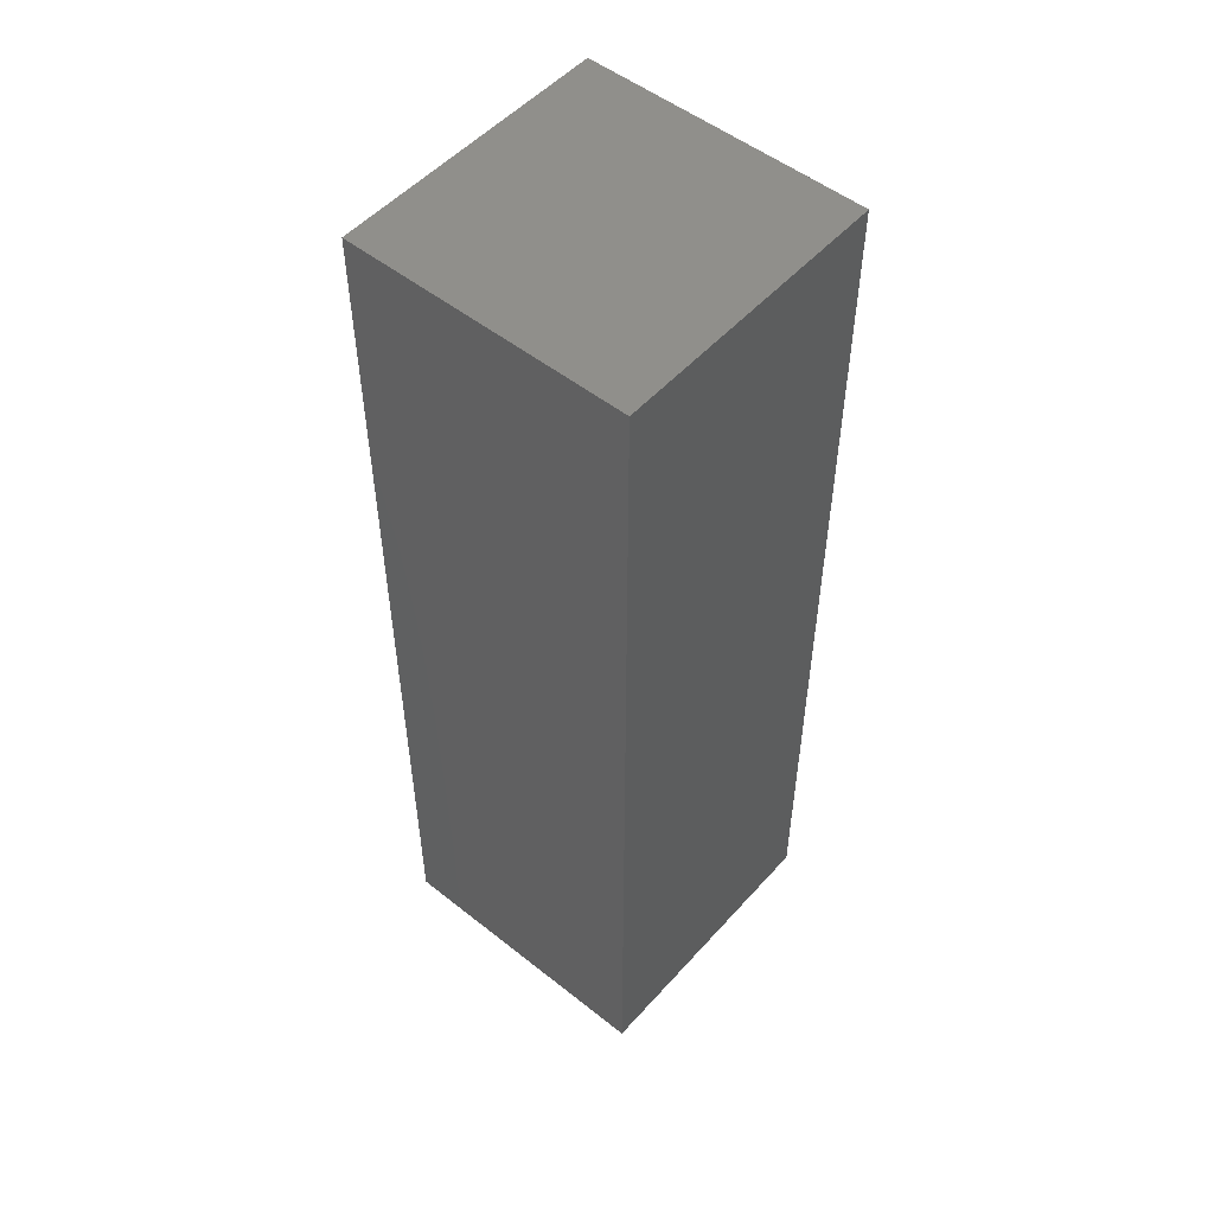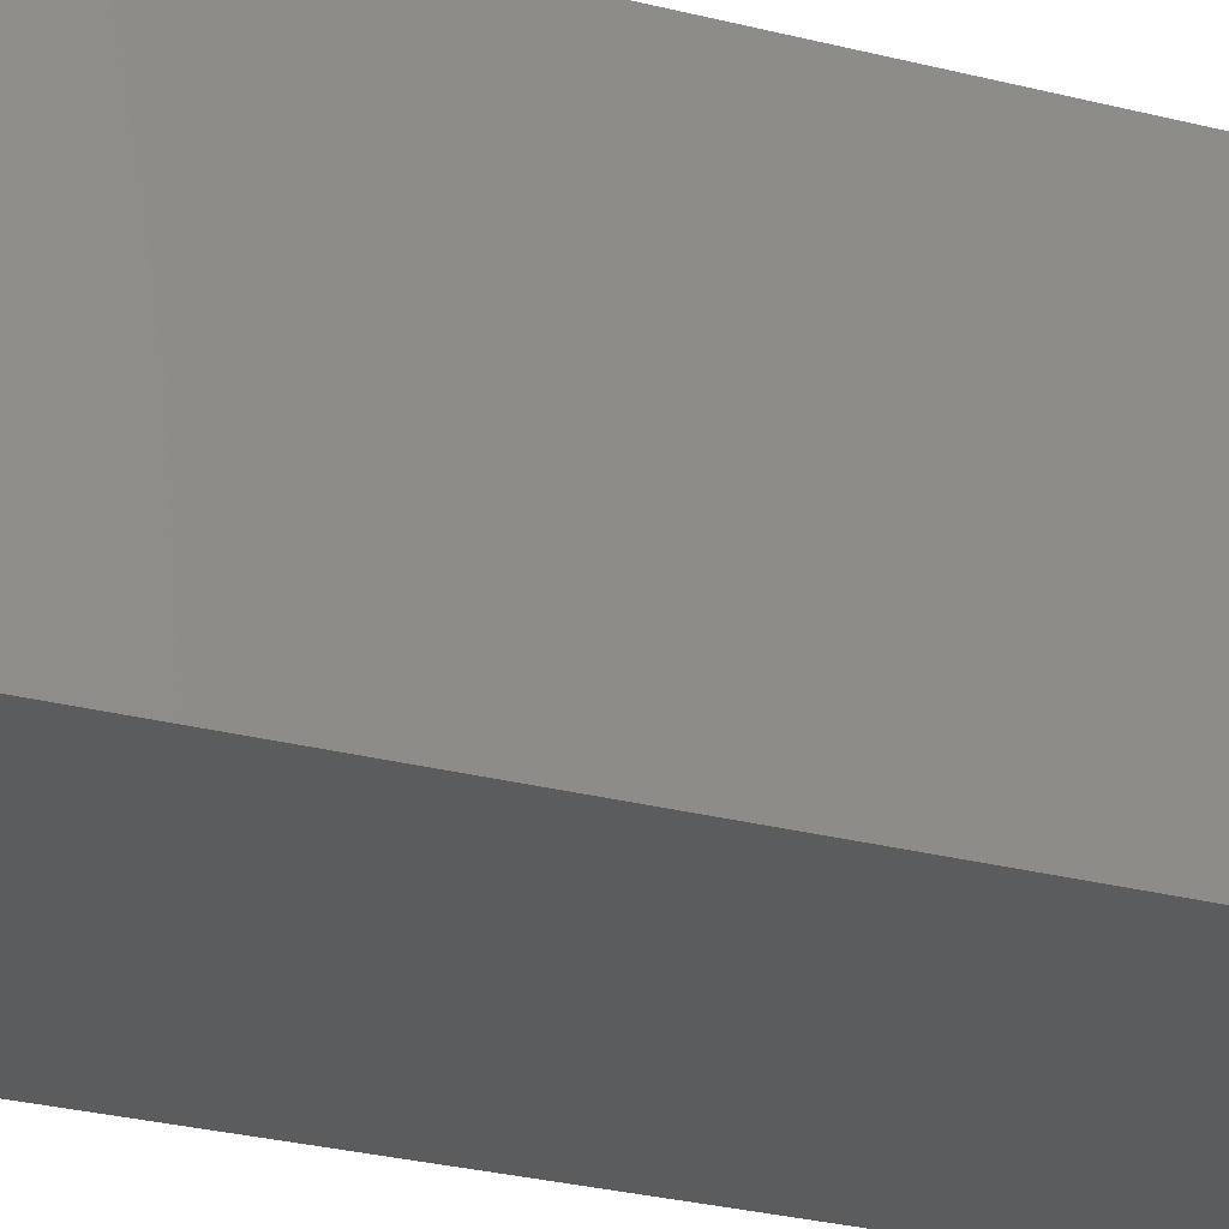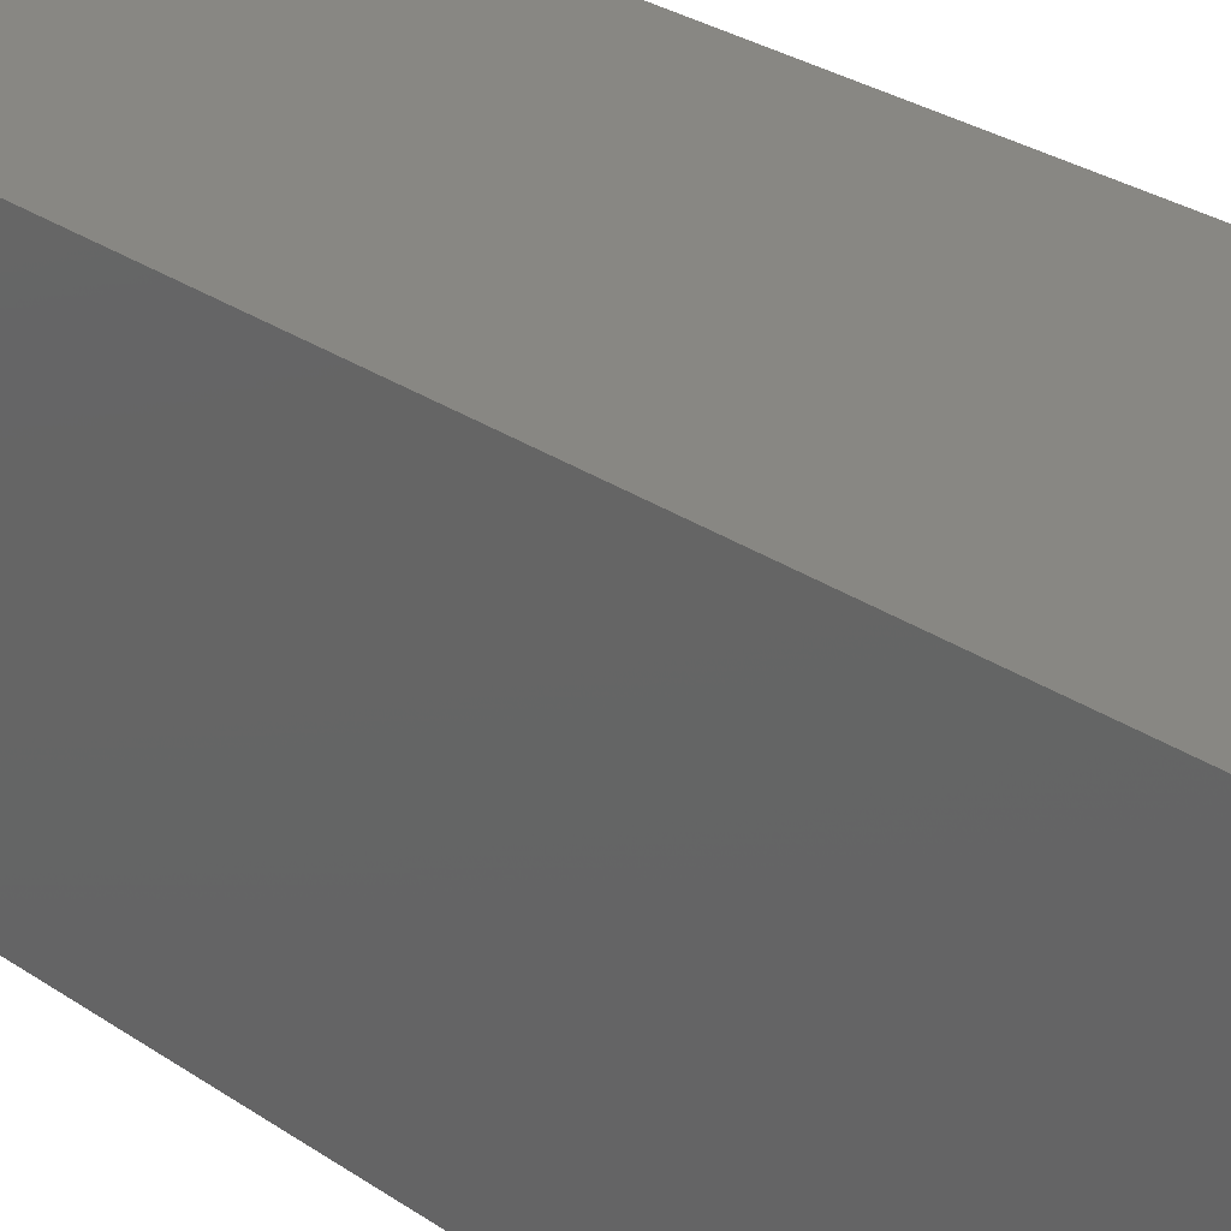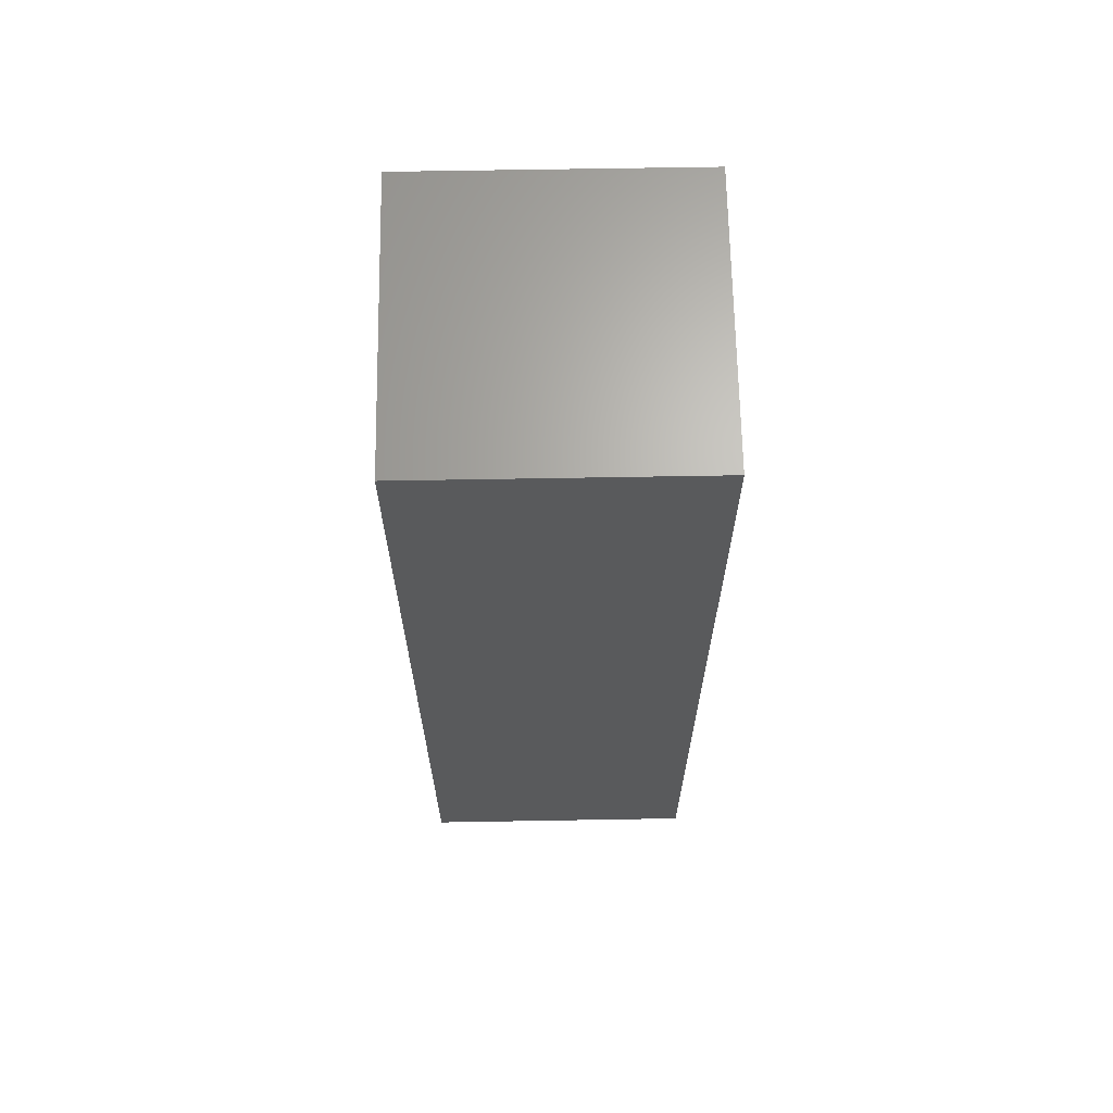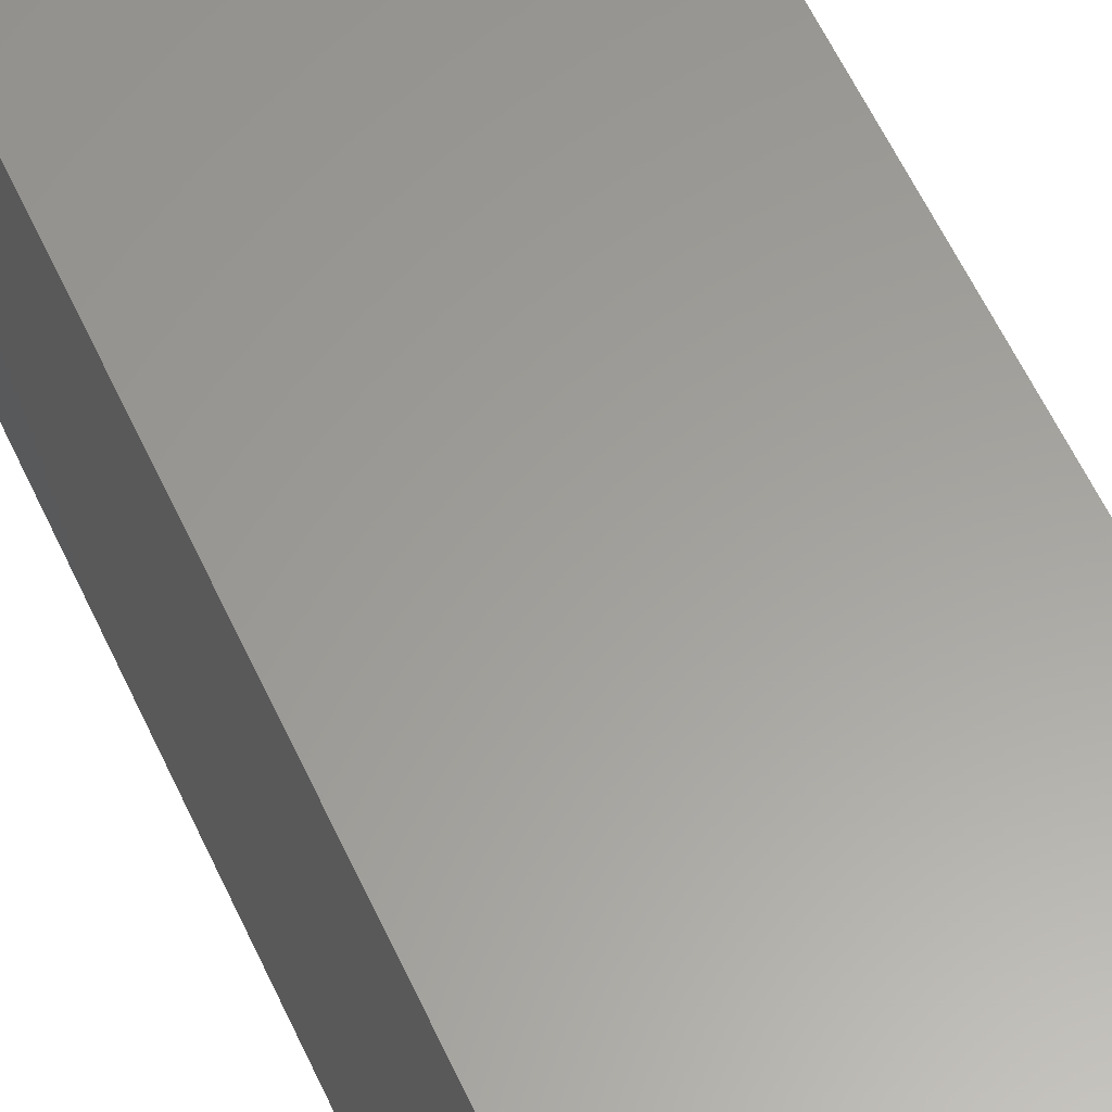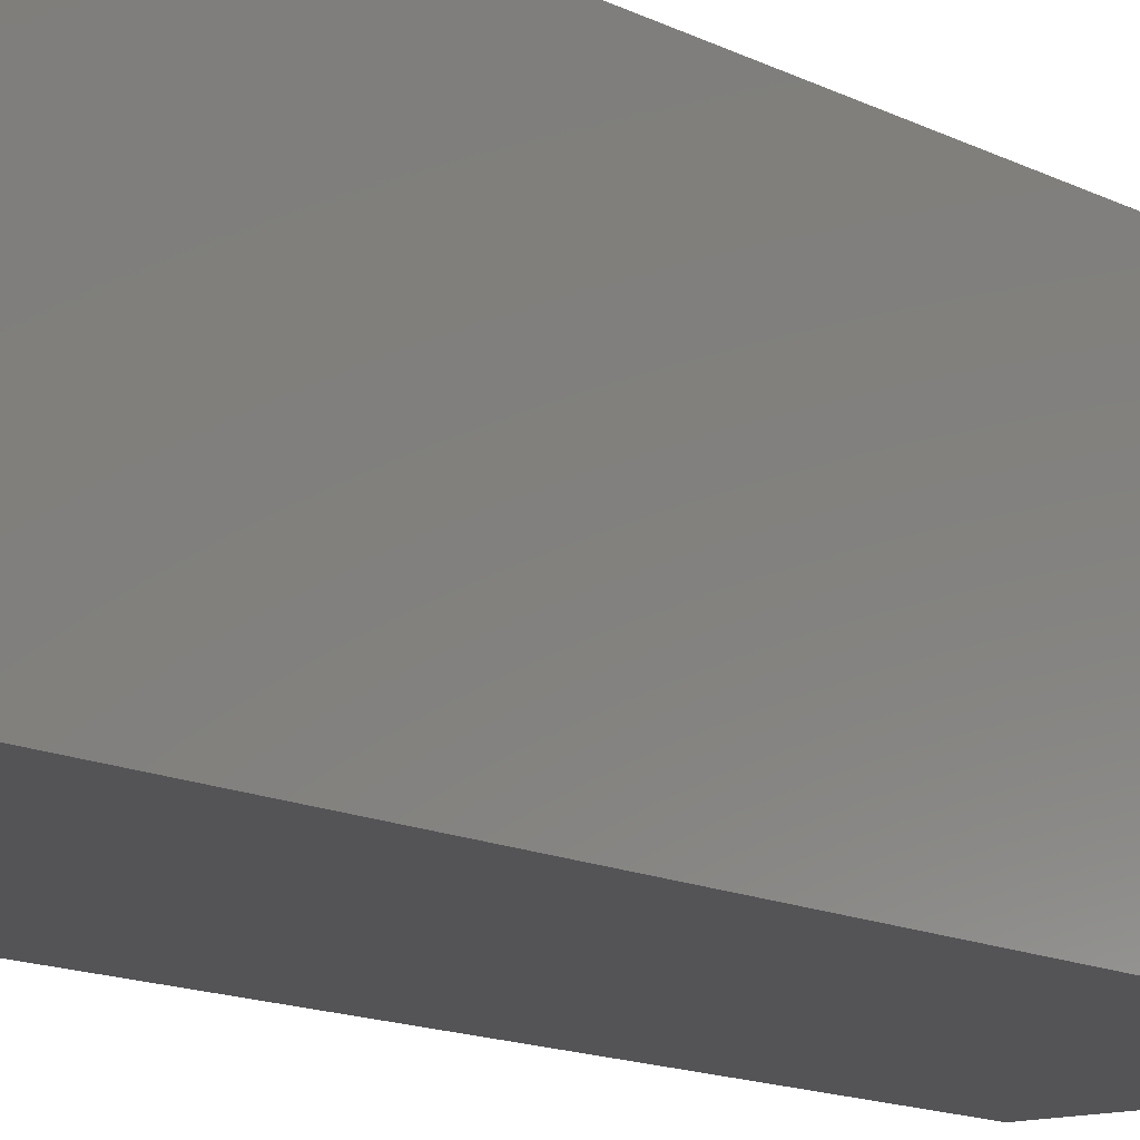
<metadata>
{"format":"stl","ext":"stl","renderer":"f3d","projection":"perspective","resolution":1024,"background":"white","views":[{"elev":52.0,"azim":40.5,"up":"+Y"},{"elev":-27.7,"azim":68.5,"up":"+Z"},{"elev":24.8,"azim":-40.5,"up":"+Z"},{"elev":66.3,"azim":-1.0,"up":"+Y"},{"elev":60.8,"azim":155.0,"up":"+Z"},{"elev":-12.5,"azim":39.0,"up":"+Z"}]}
</metadata>
<code>
# stl→obj: 8 verts, 12 faces
v 0 0 3
v 0 10 3
v 0 0 0
v 0 10 0
v 3 0 3
v 3 10 3
v 3 0 0
v 3 10 0
f 1 2 3
f 3 2 4
f 1 5 6
f 2 1 6
f 3 7 5
f 1 3 5
f 4 8 3
f 3 8 7
f 2 6 4
f 4 6 8
f 7 8 6
f 5 7 6

</code>
